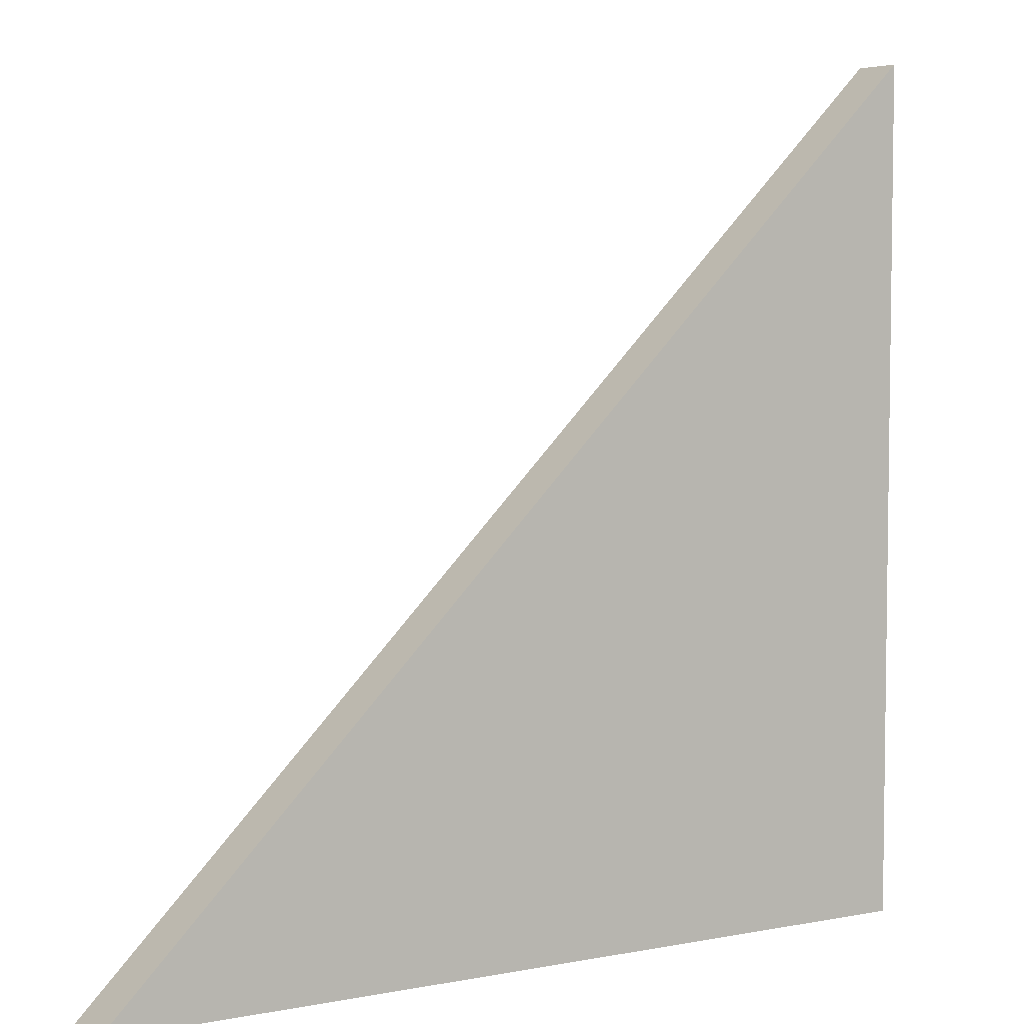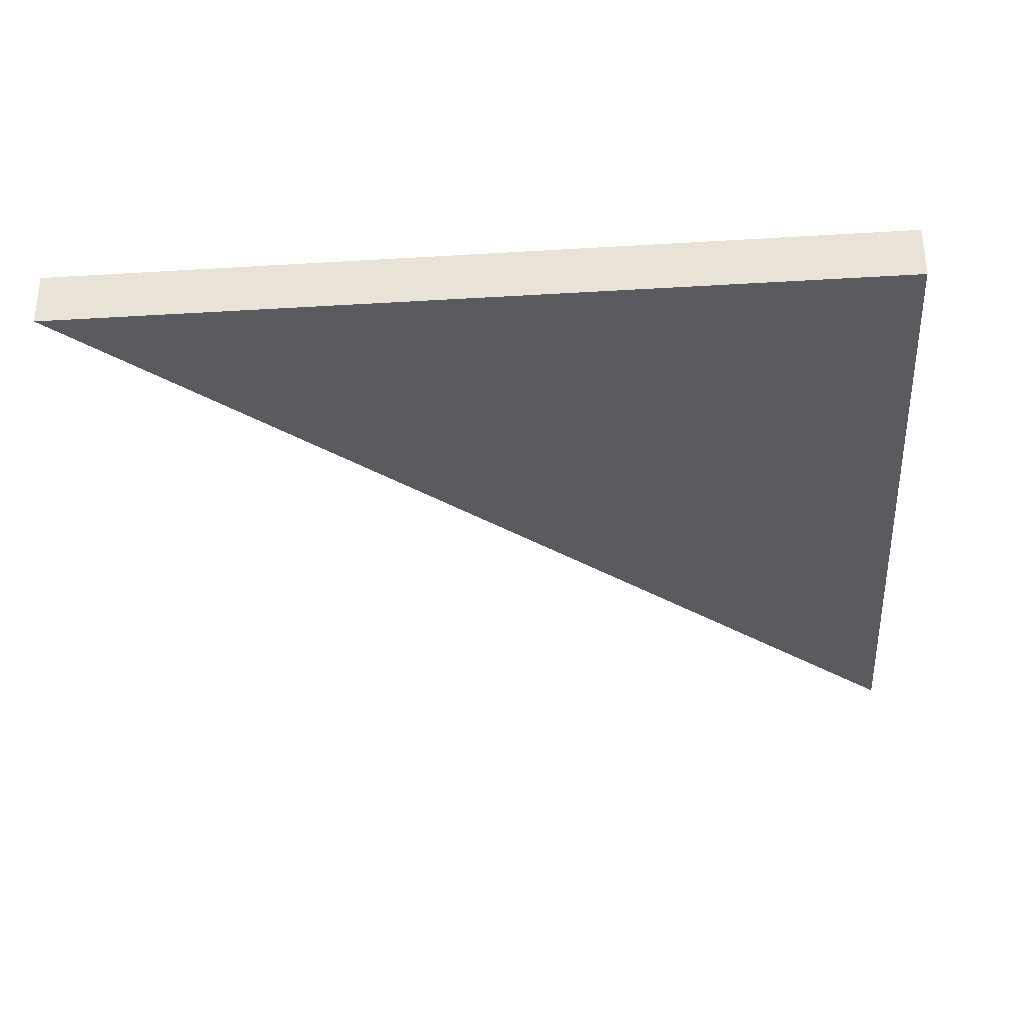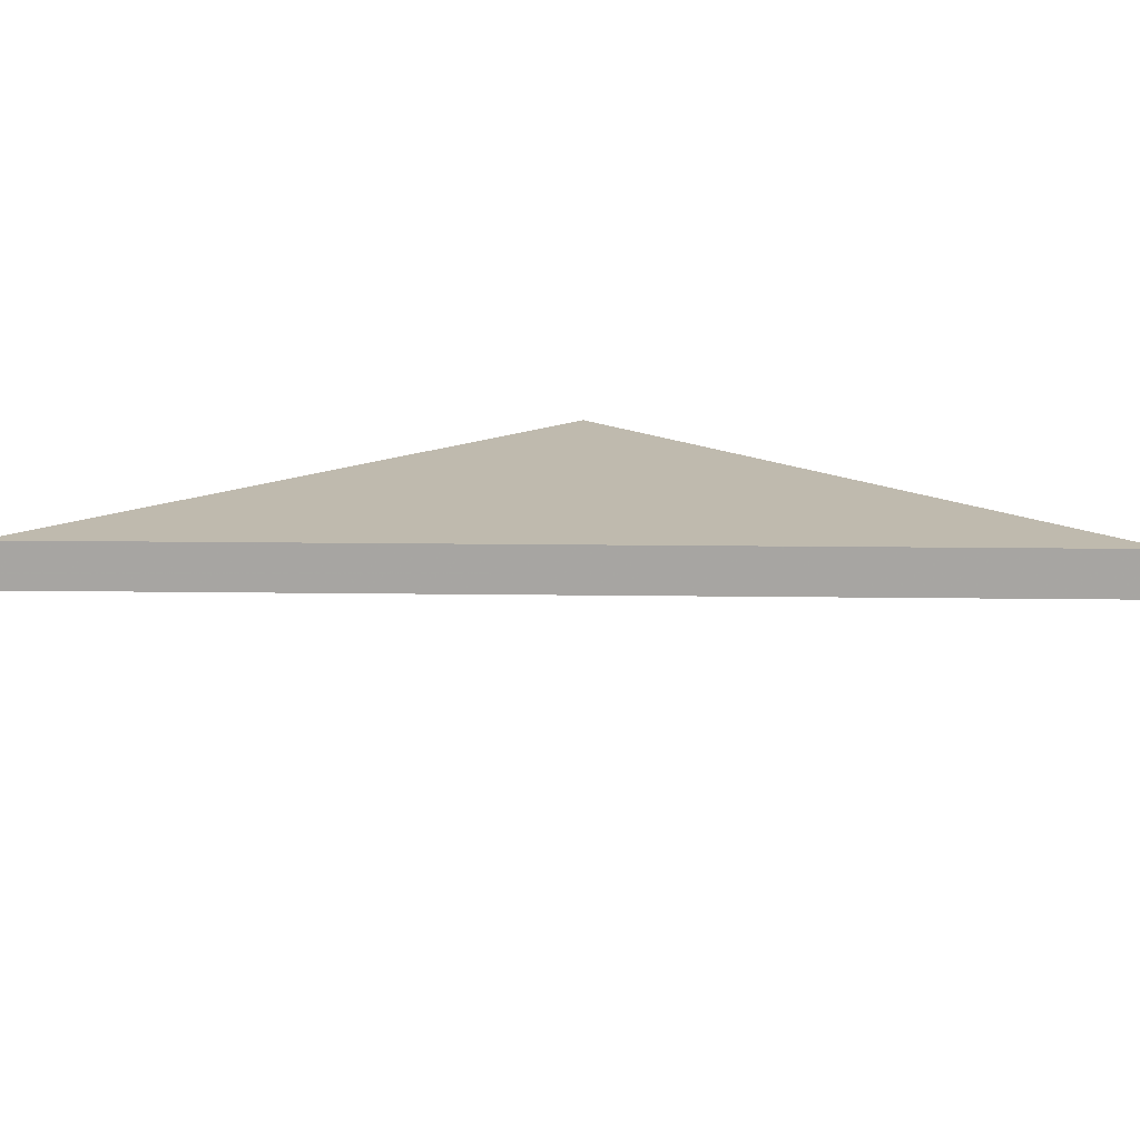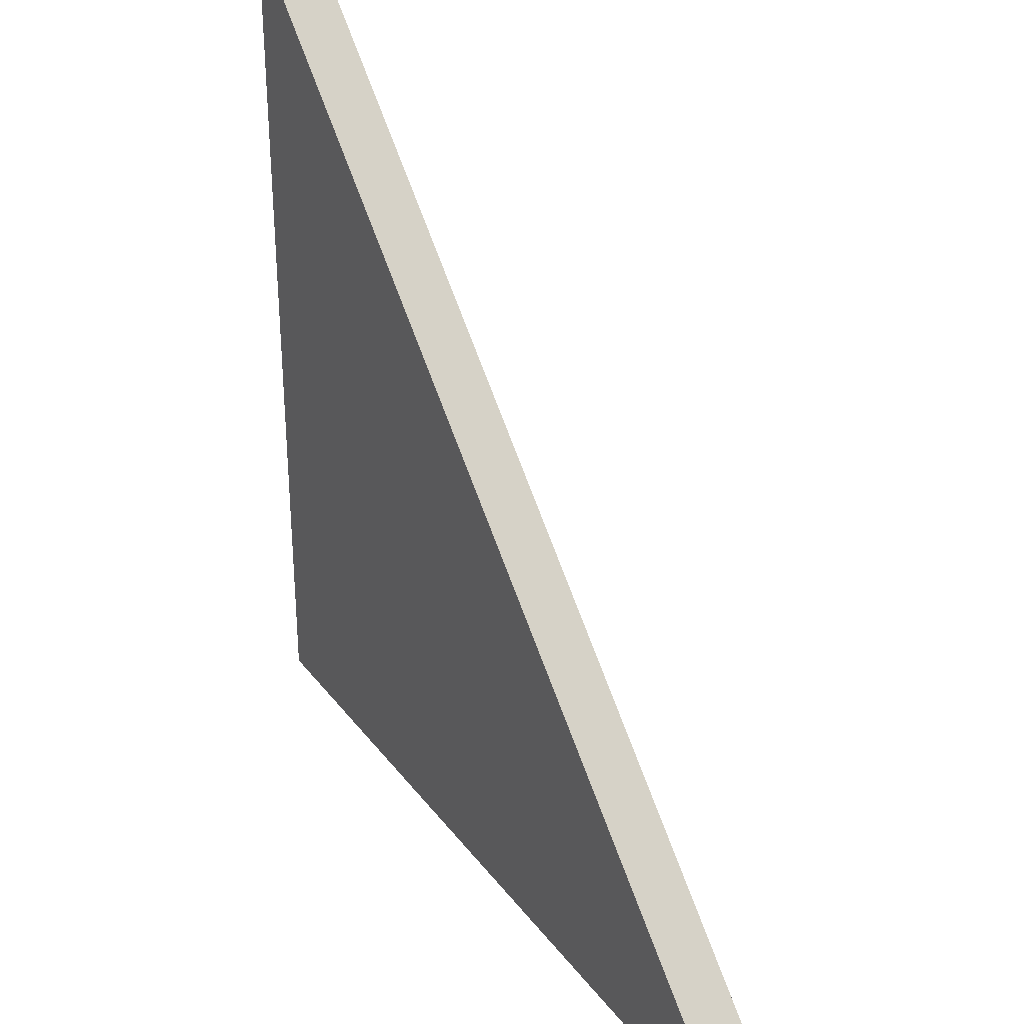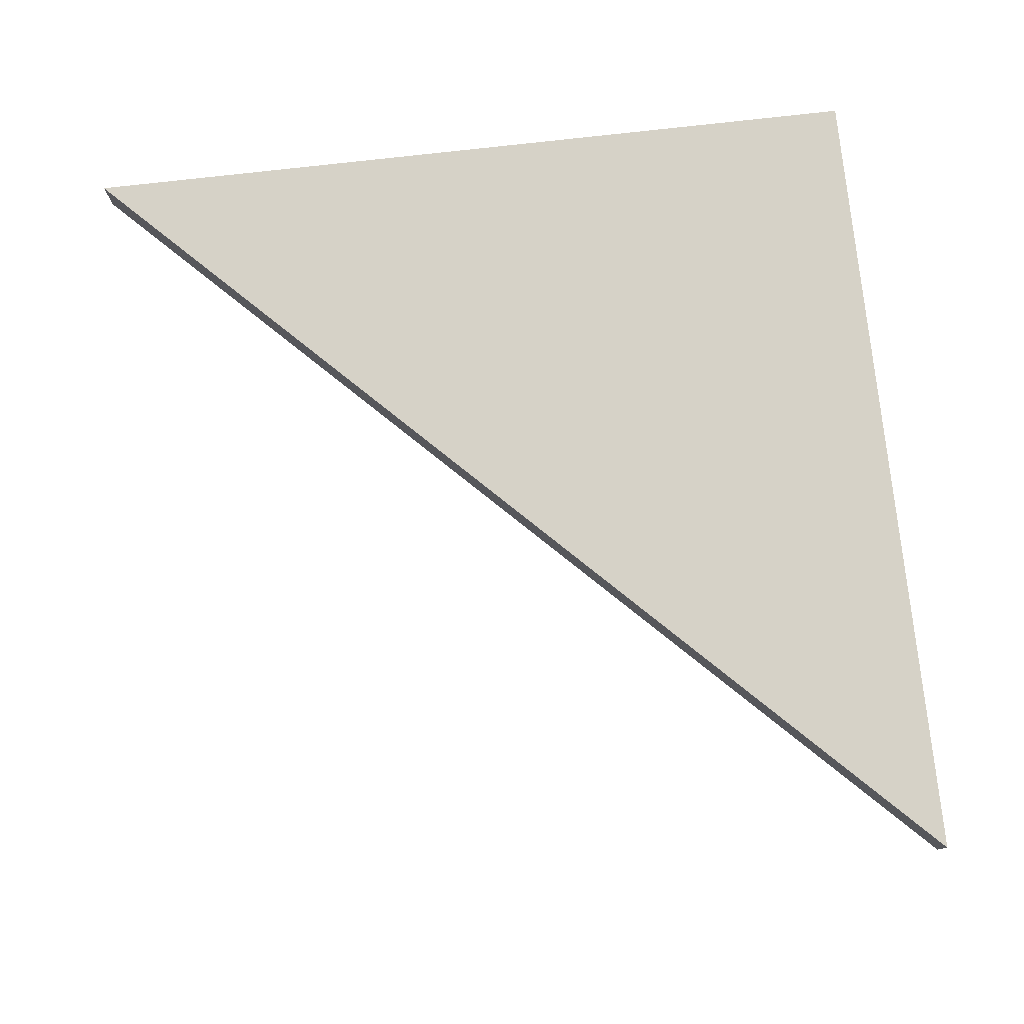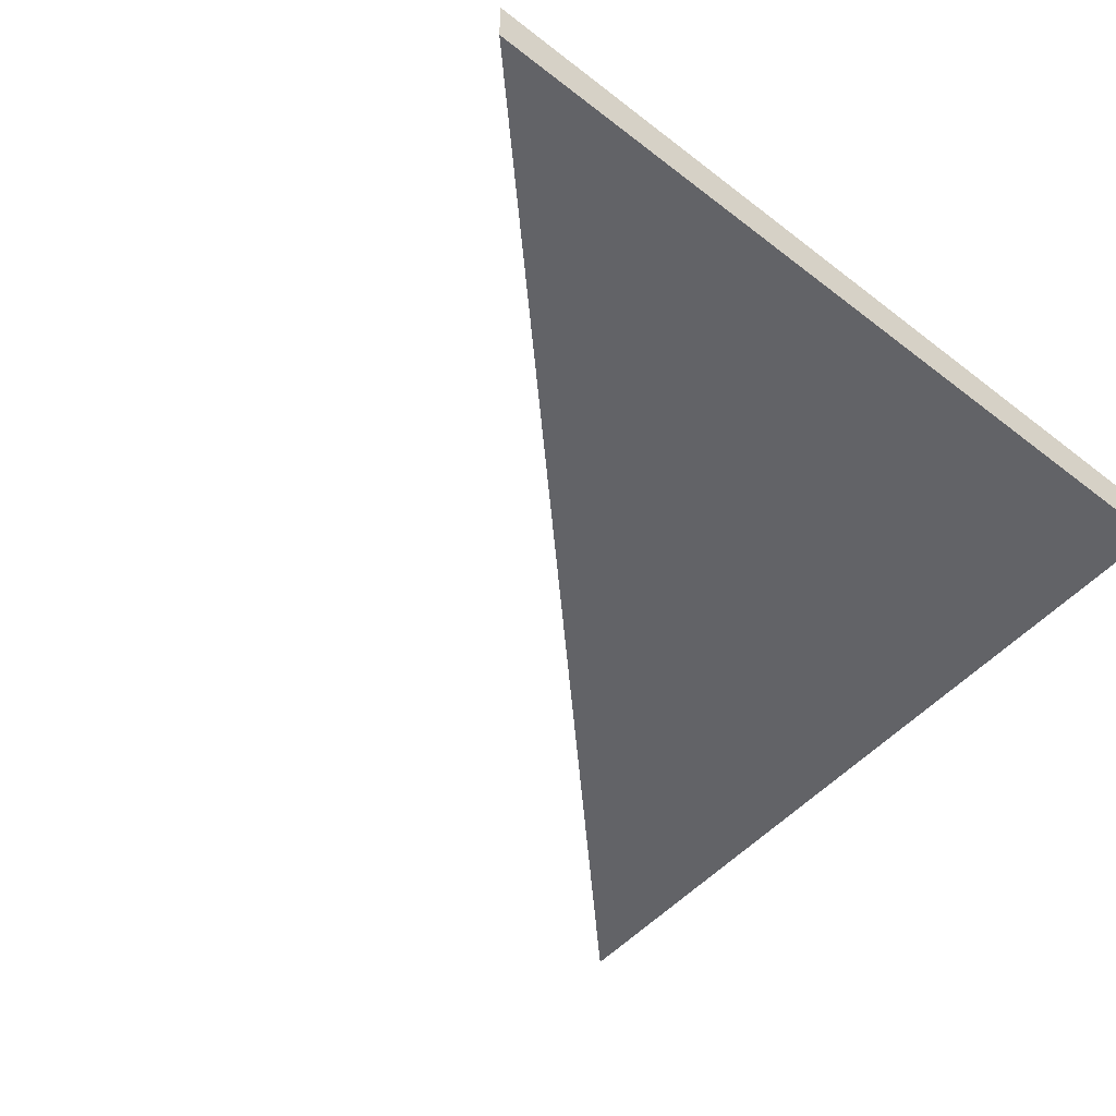
<metadata>
{"format":"obj","ext":"obj","renderer":"f3d","projection":"perspective","resolution":1024,"background":"white","views":[{"elev":5.2,"azim":-31.3,"up":"+Z"},{"elev":-32.1,"azim":94.9,"up":"+Y"},{"elev":15.8,"azim":-43.4,"up":"+Y"},{"elev":32.7,"azim":-120.9,"up":"+Z"},{"elev":78.5,"azim":-6.4,"up":"+Y"},{"elev":-51.0,"azim":49.8,"up":"+Y"}]}
</metadata>
<code>
v 512 396 0
v 640 388 0
v 512 388 0
v 640 396 0
v 640 396 128
v 640 388 128
f 1 2 3
f 1 4 2
f 2 5 6
f 2 4 5
f 4 1 5
f 6 3 2
f 1 6 5
f 1 3 6

</code>
